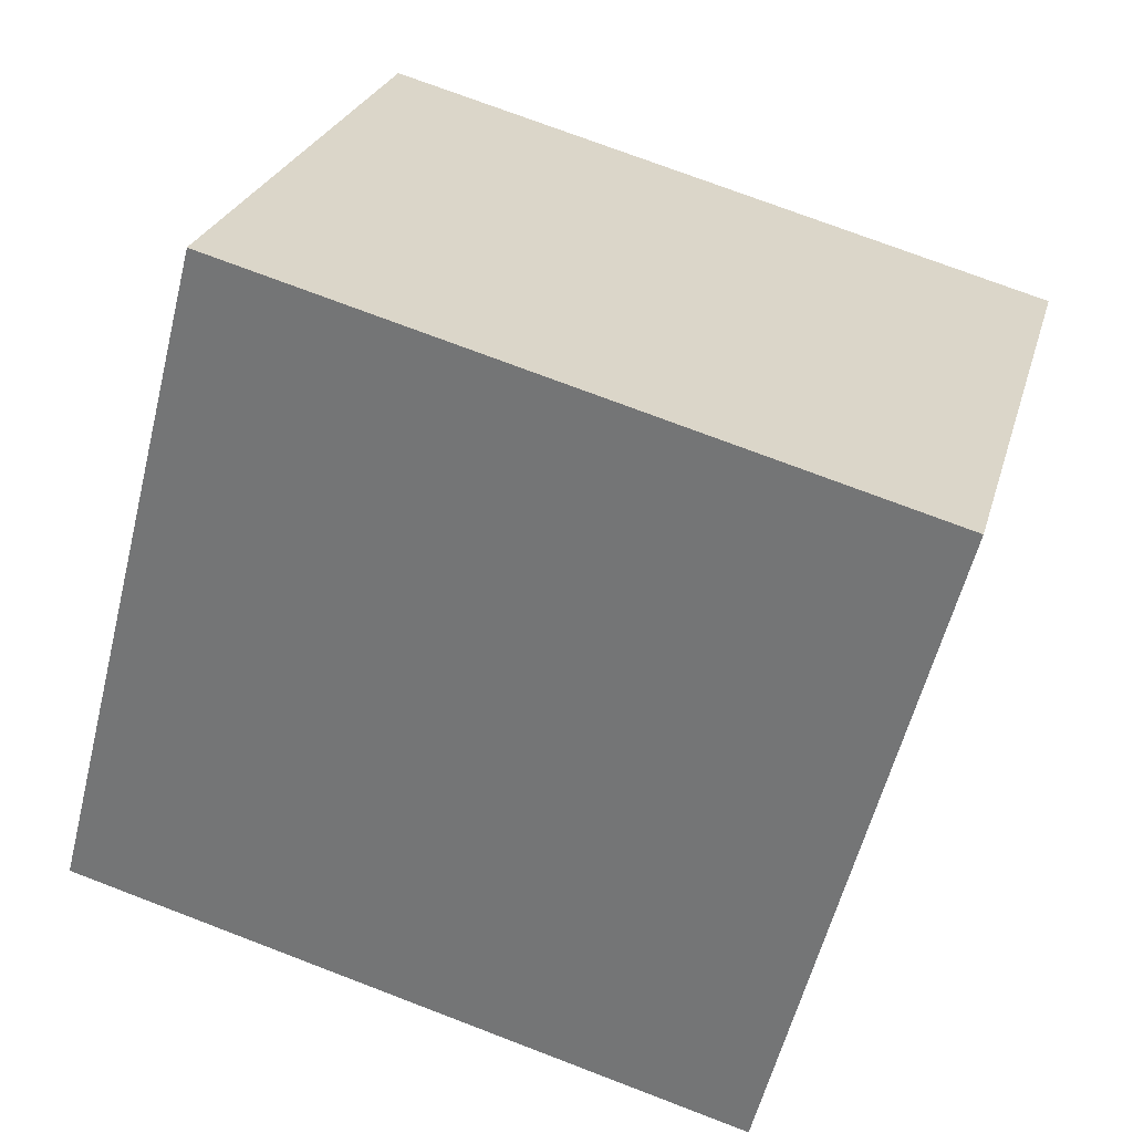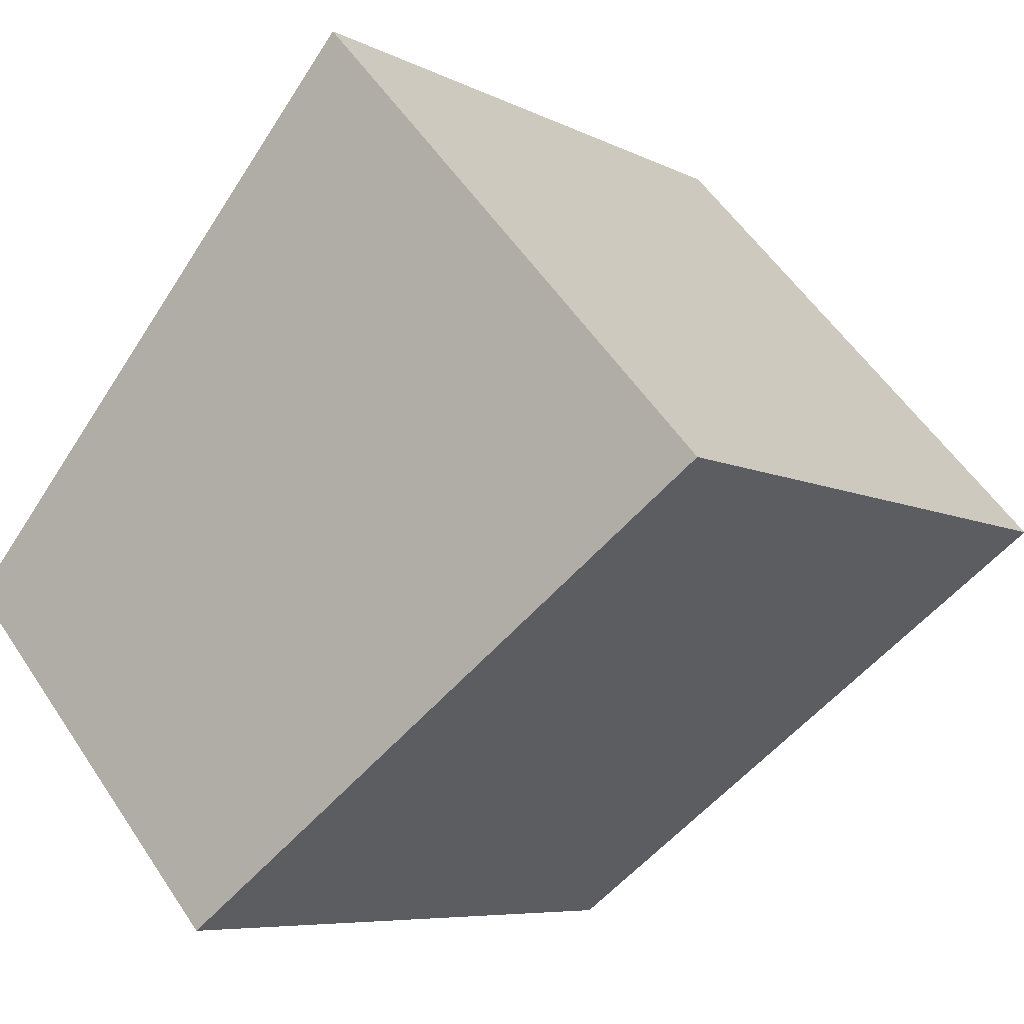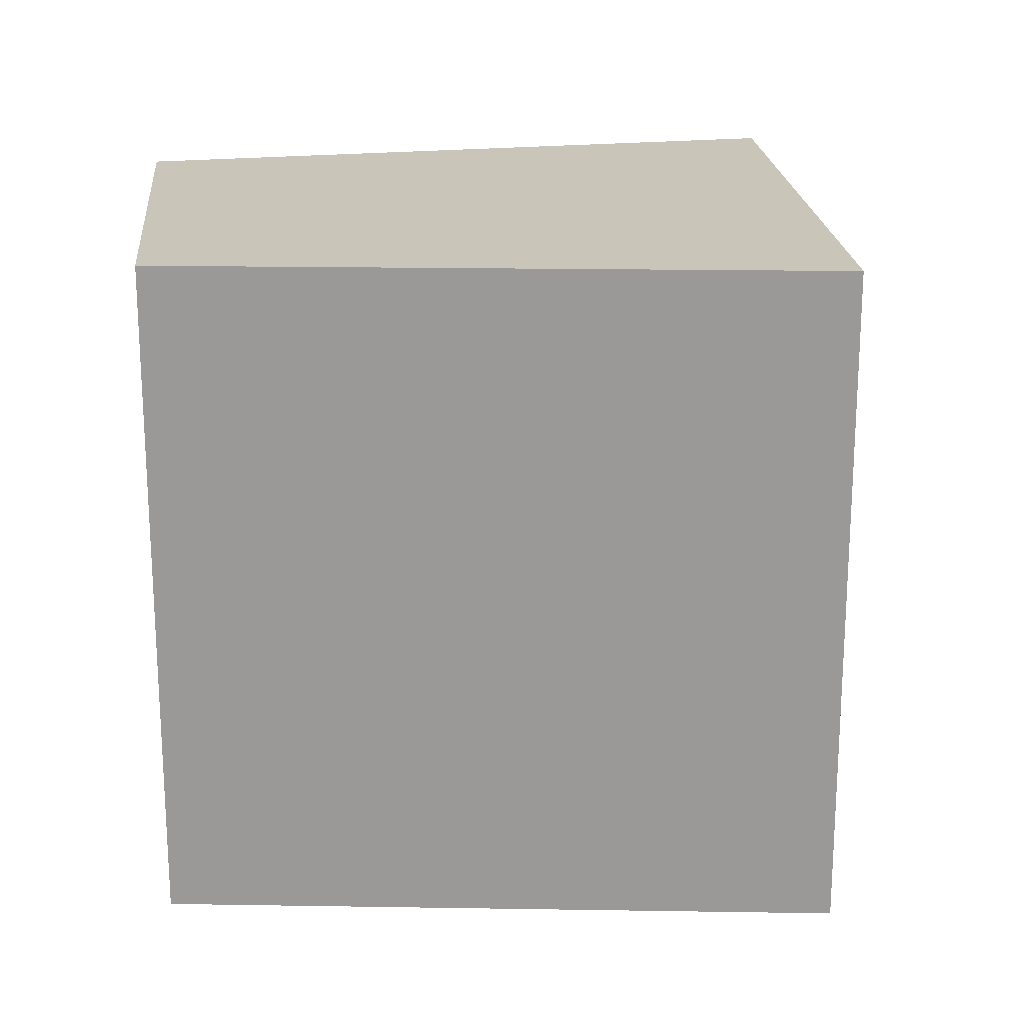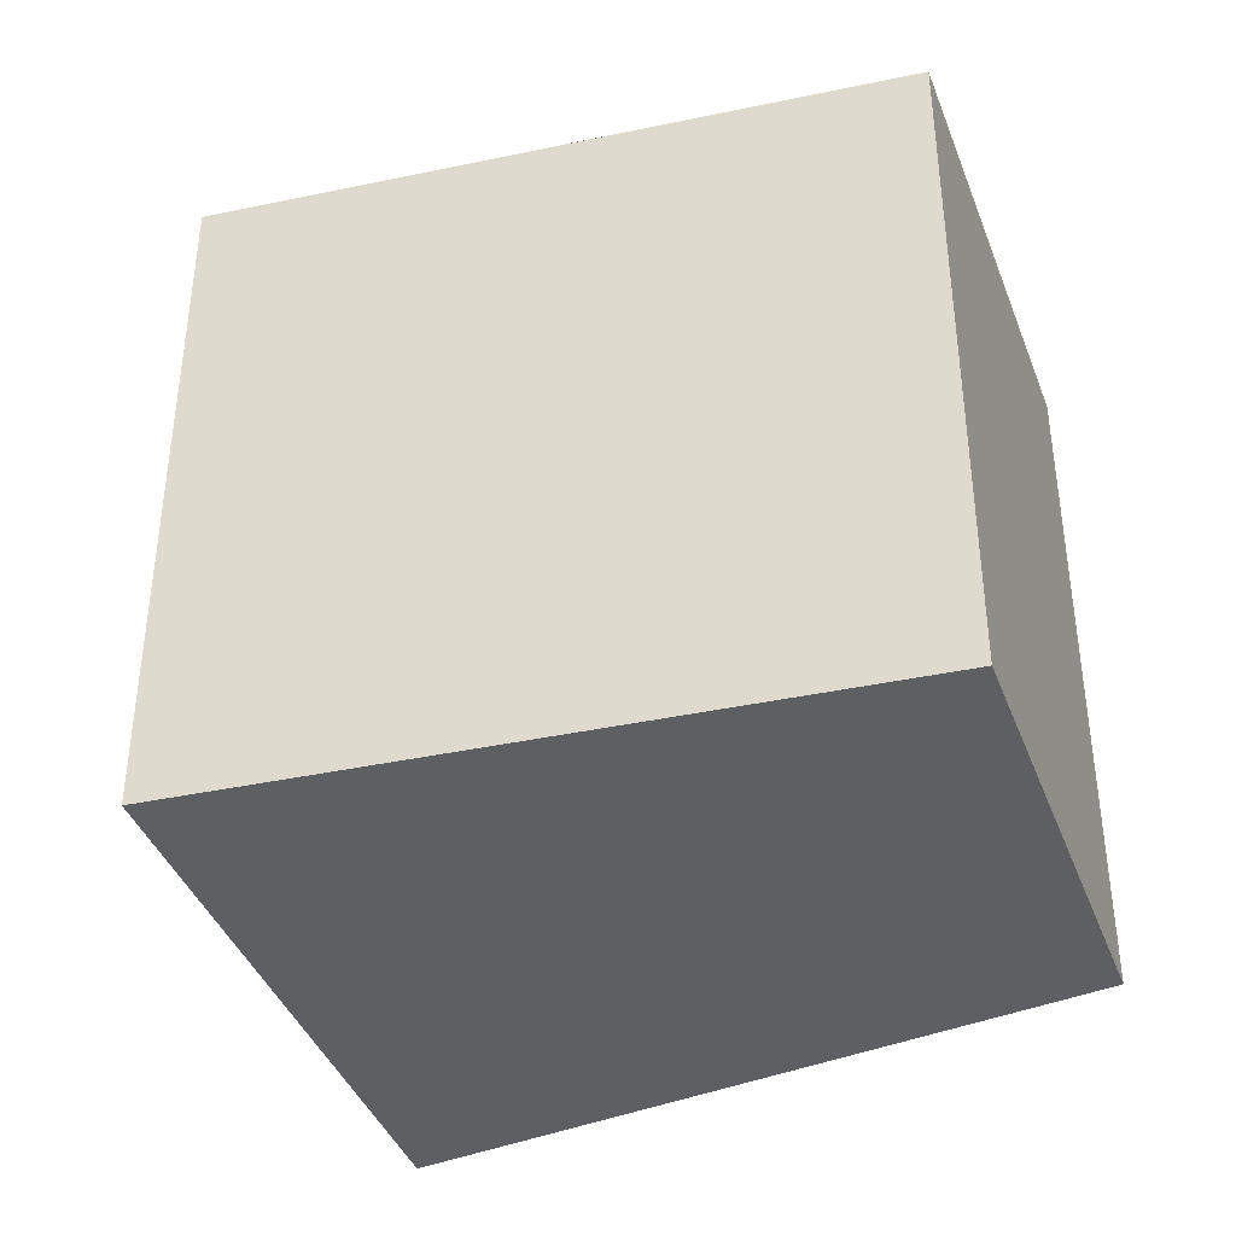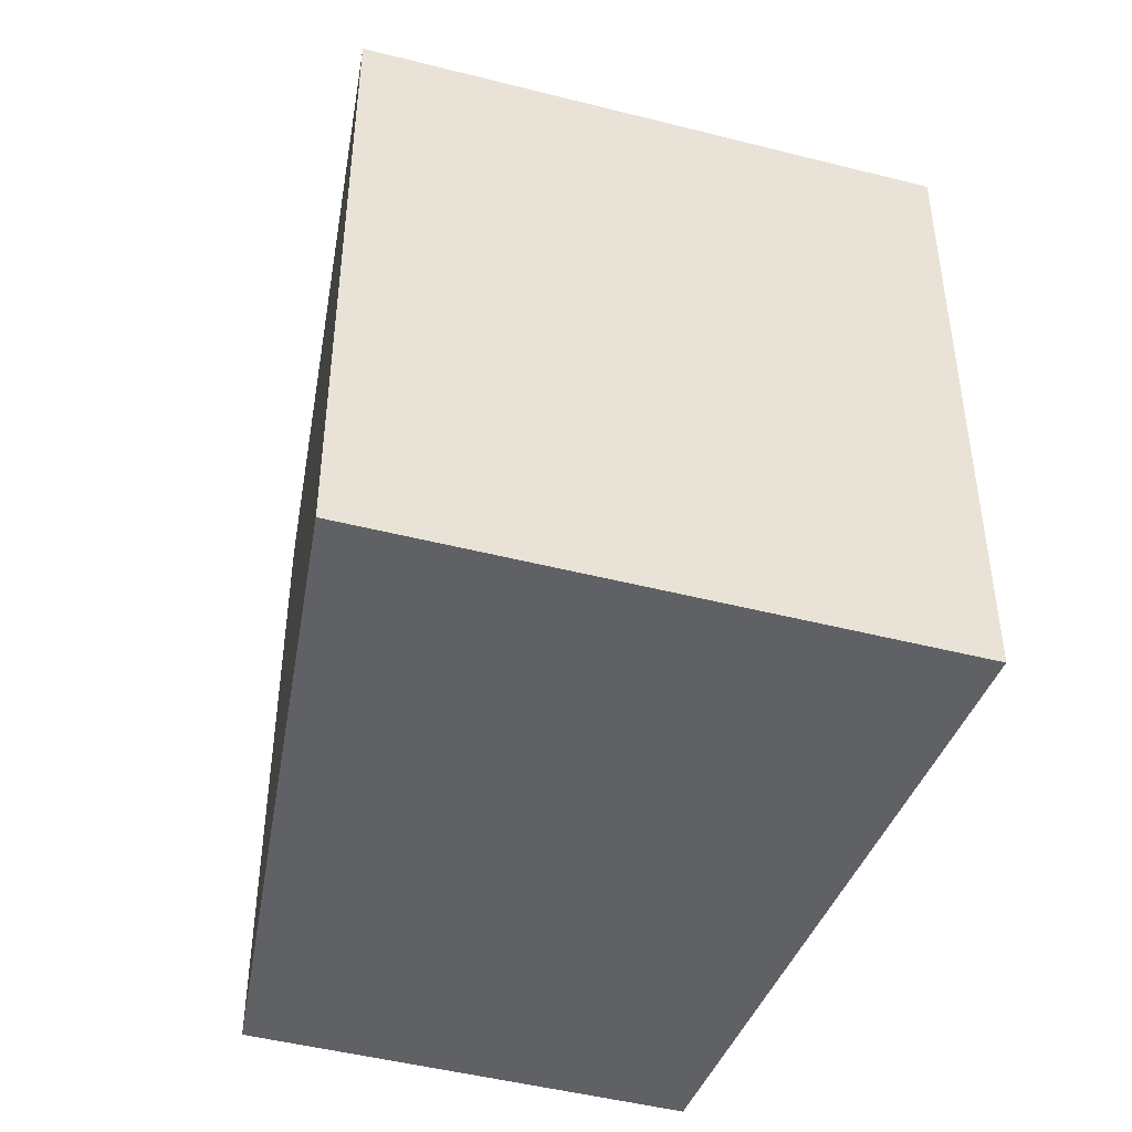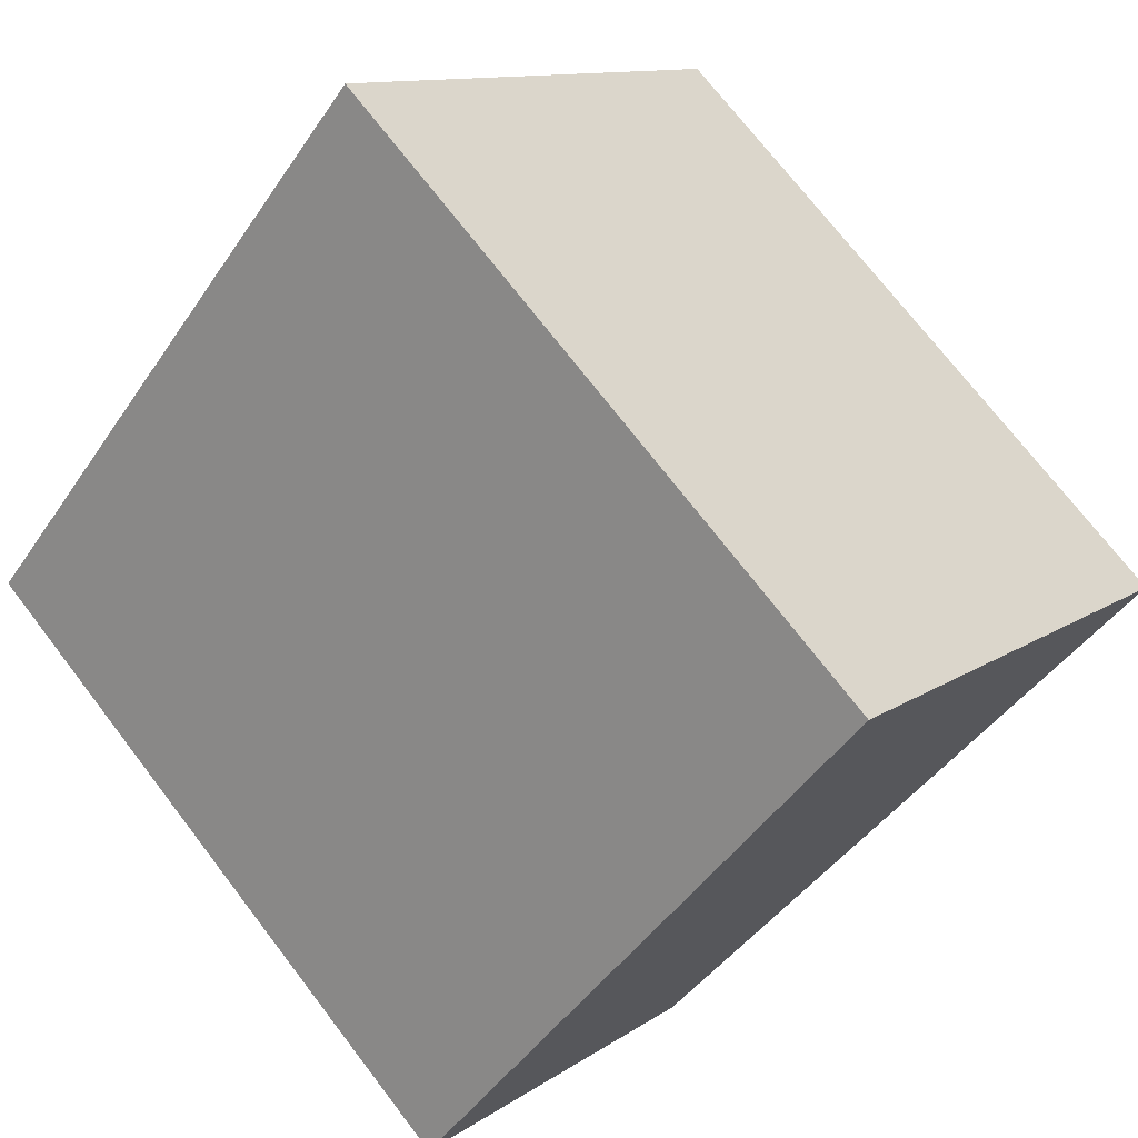
<metadata>
{"format":"obj","ext":"obj","renderer":"f3d","projection":"perspective","resolution":1024,"background":"white","views":[{"elev":74.0,"azim":110.9,"up":"+Y"},{"elev":-6.9,"azim":-145.5,"up":"+Y"},{"elev":20.7,"azim":133.1,"up":"+Z"},{"elev":-40.6,"azim":-22.0,"up":"+Z"},{"elev":-46.8,"azim":-148.1,"up":"+Z"},{"elev":72.7,"azim":142.5,"up":"+Y"}]}
</metadata>
<code>
v -8.511 52.51 -3.687
v -8.511 52.51 3.687
v -5.297 56.1 -3.687
v -5.297 56.1 3.687
v -14.44 56.89 -3.687
v -14.44 56.89 3.687
v -10.18 61.63 -3.687
v -10.18 61.63 3.687
f 1 3 4
f 4 2 1
f 5 6 8
f 8 7 5
f 1 2 6
f 6 5 1
f 3 7 8
f 8 4 3
f 1 5 7
f 7 3 1
f 2 4 8
f 8 6 2

</code>
